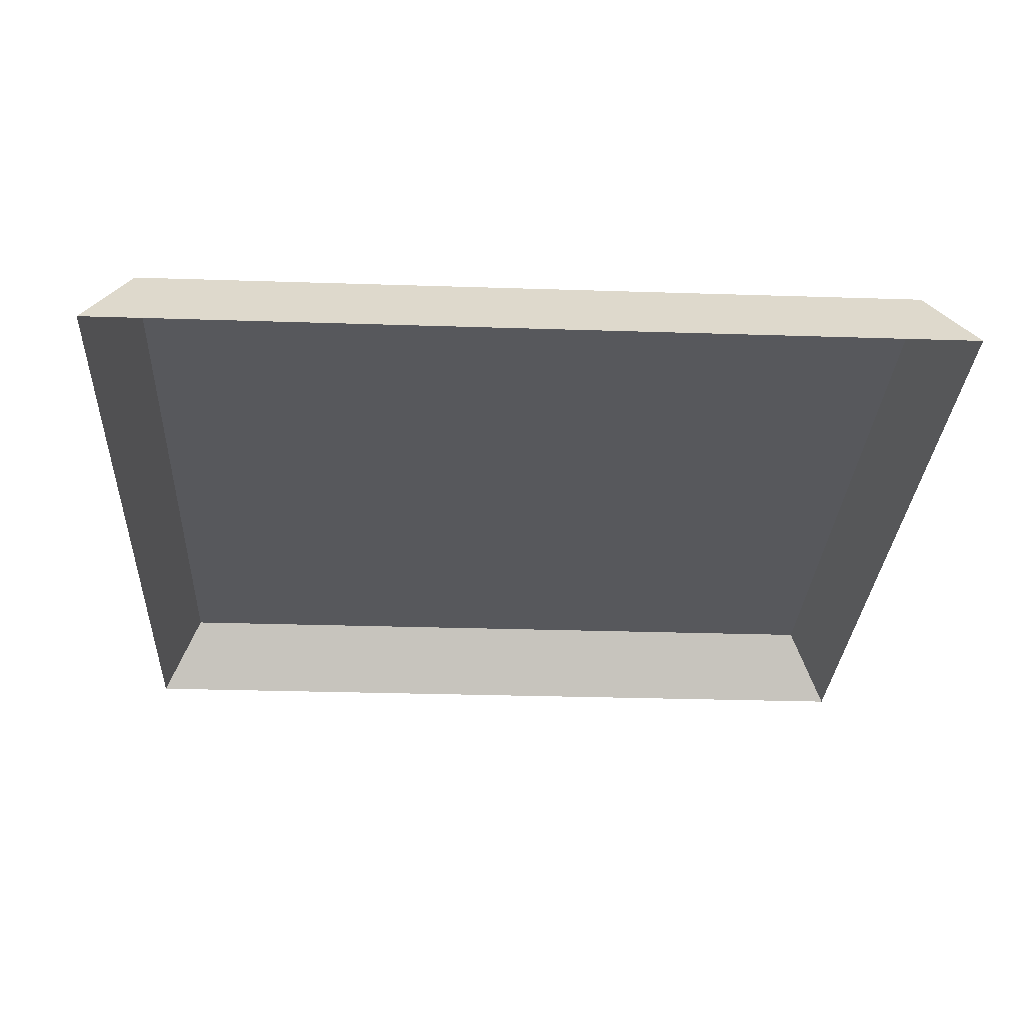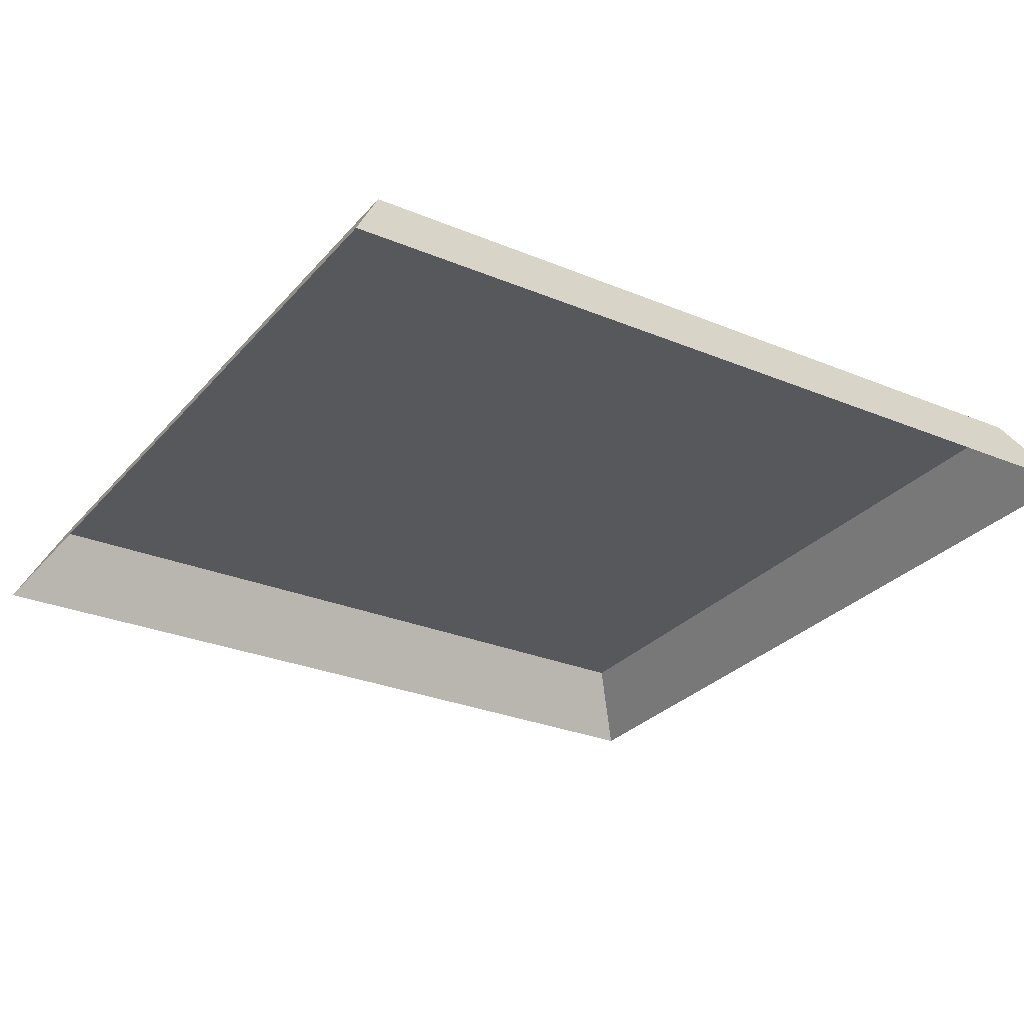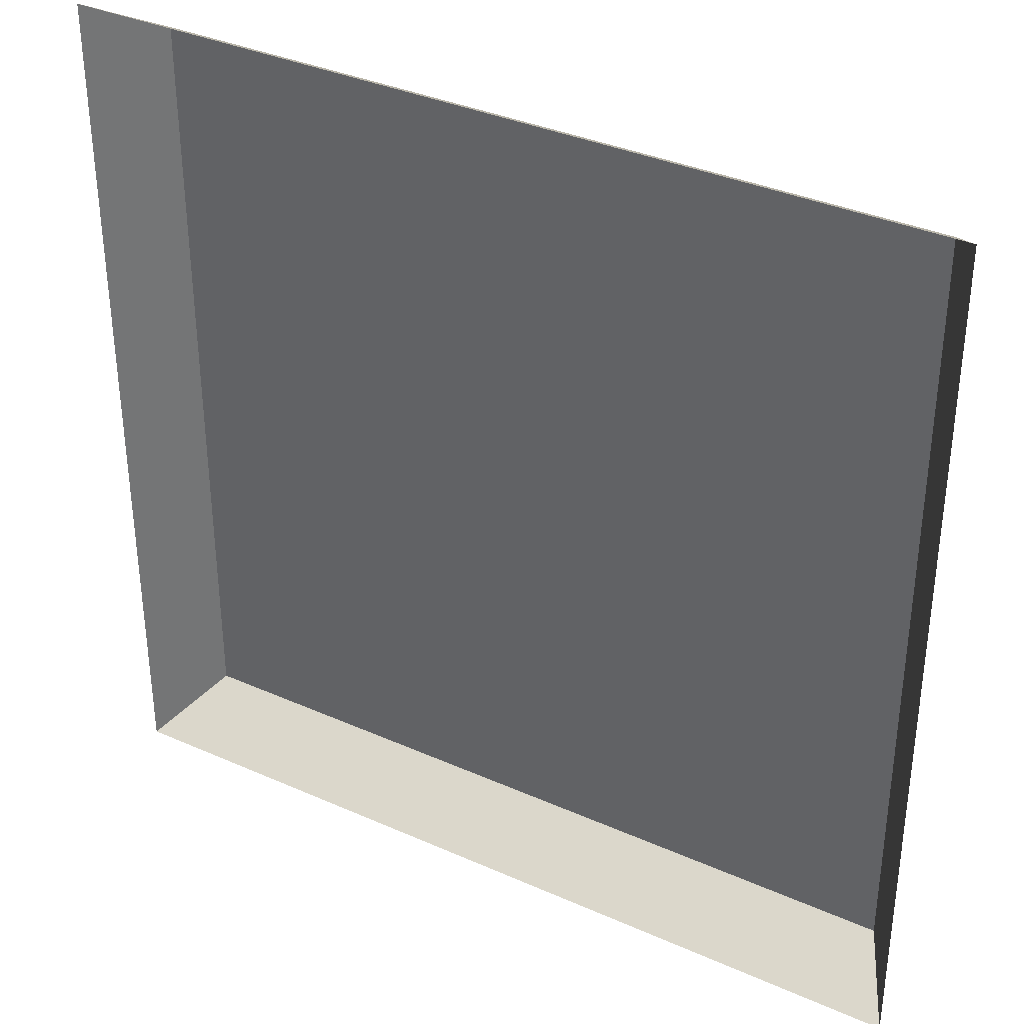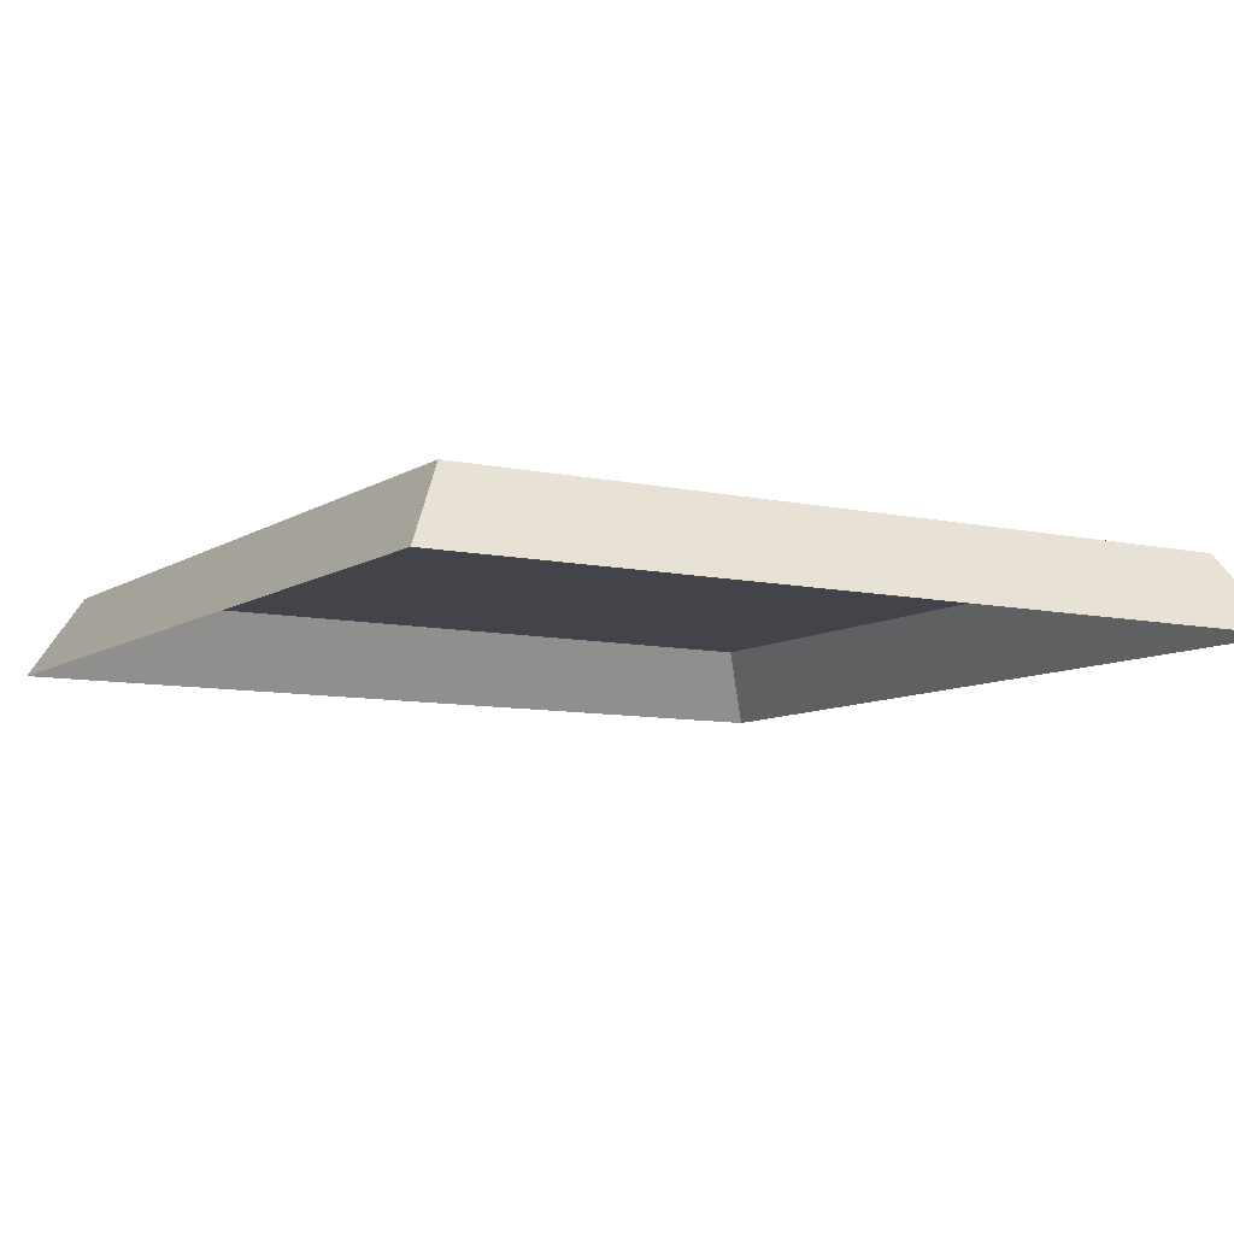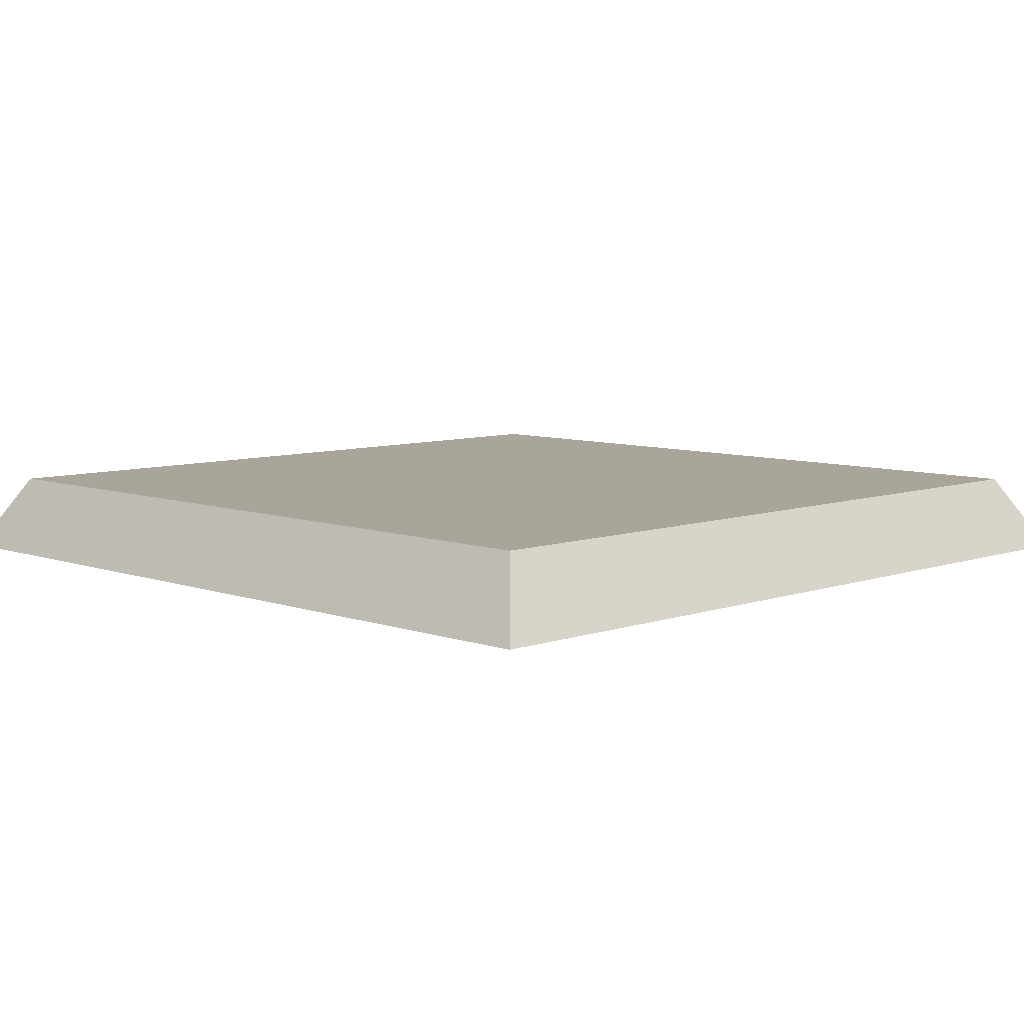
<metadata>
{"format":"obj","ext":"obj","renderer":"f3d","projection":"perspective","resolution":1024,"background":"white","views":[{"elev":-28.8,"azim":87.2,"up":"+Y"},{"elev":-28.5,"azim":-32.0,"up":"+Y"},{"elev":35.8,"azim":30.3,"up":"+Z"},{"elev":-8.5,"azim":58.9,"up":"+Y"},{"elev":7.5,"azim":135.2,"up":"+Y"}]}
</metadata>
<code>
o mesh22/mesh22-geometry#mesh22-geometry
v 0.3217 -0.1479 0.01572
v 0.3173 -0.1479 0.01122
v 0.3173 -0.1479 0.01572
v 0.3652 -0.1479 0.000475
v 0.3173 -0.1479 0.01714
v 0.3217 -0.1479 0.01714
v 0.3158 -0.1479 0.01122
v 0.3228 -0.1479 0.04211
v 0.3173 -0.1479 0.02165
v 0.3028 -0.1479 0.000475
v 0.3469 -0.1479 0.03856
v 0.3114 -0.1479 0.01572
v 0.3687 -0.154 -0.002994
v 0.3158 -0.1479 0.01572
v 0.3468 -0.1479 0.03908
v 0.3472 -0.1479 0.03811
v 0.3158 -0.1479 0.02165
v 0.3114 -0.1479 0.01714
v 0.2993 -0.154 -0.002994
v 0.3652 -0.1479 0.06291
v 0.3158 -0.1479 0.01714
v 0.3461 -0.1479 0.04493
v 0.3468 -0.1479 0.04038
v 0.3471 -0.1479 0.04099
v 0.3476 -0.1479 0.03772
v 0.3119 -0.1479 0.04211
v 0.3119 -0.1479 0.04786
v 0.3028 -0.1479 0.06291
v 0.3687 -0.154 0.06638
v 0.3537 -0.1479 0.04499
v 0.3461 -0.1479 0.0457
v 0.3462 -0.1479 0.04394
v 0.3467 -0.1479 0.03966
v 0.3476 -0.1479 0.0415
v 0.3481 -0.1479 0.03741
v 0.3228 -0.1479 0.04378
v 0.2993 -0.154 0.06638
v 0.3535 -0.1479 0.04378
v 0.3535 -0.1479 0.04603
v 0.3467 -0.1479 0.05088
v 0.3466 -0.1479 0.04309
v 0.3473 -0.1479 0.0424
v 0.3482 -0.1479 0.0419
v 0.3486 -0.1479 0.03719
v 0.3119 -0.1479 0.04378
v 0.3119 -0.1479 0.04623
v 0.3533 -0.1479 0.04328
v 0.3531 -0.1479 0.04688
v 0.3468 -0.1479 0.05142
v 0.3466 -0.1479 0.05027
v 0.3463 -0.1479 0.04637
v 0.3484 -0.1479 0.03963
v 0.3493 -0.1479 0.03706
v 0.3228 -0.1479 0.04623
v 0.348 -0.1479 0.05266
v 0.3228 -0.1479 0.04786
v 0.353 -0.1479 0.04284
v 0.353 -0.1479 0.05034
v 0.3471 -0.1479 0.0519
v 0.3483 -0.1479 0.0501
v 0.3466 -0.1479 0.0501
v 0.3466 -0.1479 0.04697
v 0.3478 -0.1479 0.04495
v 0.3484 -0.1479 0.04344
v 0.3485 -0.1479 0.03916
v 0.3488 -0.1479 0.03878
v 0.35 -0.1479 0.03701
v 0.3485 -0.1479 0.0529
v 0.3475 -0.1479 0.05232
v 0.3529 -0.1479 0.03979
v 0.353 -0.1479 0.05094
v 0.3529 -0.1479 0.0496
v 0.3471 -0.1479 0.0475
v 0.3478 -0.1479 0.04801
v 0.348 -0.1479 0.04412
v 0.3485 -0.1479 0.04006
v 0.3493 -0.1479 0.03853
v 0.3507 -0.1479 0.03706
v 0.3491 -0.1479 0.05305
v 0.3529 -0.1479 0.03915
v 0.3529 -0.1479 0.03995
v 0.3526 -0.1479 0.04244
v 0.3528 -0.1479 0.05148
v 0.3526 -0.1479 0.04894
v 0.348 -0.1479 0.04576
v 0.3484 -0.1479 0.04644
v 0.3491 -0.1479 0.04297
v 0.3488 -0.1479 0.04043
v 0.3494 -0.1479 0.04082
v 0.3499 -0.1479 0.03845
v 0.3505 -0.1479 0.03854
v 0.3513 -0.1479 0.03719
v 0.3498 -0.1479 0.05309
v 0.3487 -0.1479 0.05123
v 0.3484 -0.1479 0.05076
v 0.3528 -0.1479 0.0386
v 0.3524 -0.1479 0.04752
v 0.3526 -0.1479 0.05195
v 0.3494 -0.1479 0.04873
v 0.3491 -0.1479 0.0469
v 0.351 -0.1479 0.03883
v 0.3518 -0.1479 0.03741
v 0.3505 -0.1479 0.05305
v 0.3492 -0.1479 0.05151
v 0.3525 -0.1479 0.03812
v 0.352 -0.1479 0.04205
v 0.3522 -0.1479 0.05235
v 0.3521 -0.1479 0.04838
v 0.3499 -0.1479 0.04706
v 0.3505 -0.1479 0.0413
v 0.3513 -0.1479 0.0393
v 0.3522 -0.1479 0.03773
v 0.3511 -0.1479 0.05291
v 0.3498 -0.1479 0.0516
v 0.3514 -0.1479 0.03995
v 0.352 -0.1479 0.04495
v 0.3517 -0.1479 0.05268
v 0.3514 -0.1479 0.04796
v 0.3499 -0.1479 0.04282
v 0.351 -0.1479 0.05127
v 0.3505 -0.1479 0.05152
v 0.3518 -0.1479 0.04576
v 0.3518 -0.1479 0.04414
v 0.3497 -0.1479 0.04888
v 0.3507 -0.1479 0.0469
v 0.3507 -0.1479 0.04298
v 0.3513 -0.1479 0.05088
v 0.3504 -0.1479 0.04924
v 0.3514 -0.1479 0.04345
v 0.3514 -0.1479 0.04644
v 0.3514 -0.1479 0.05037
v 0.351 -0.1479 0.04961
v 0.3513 -0.1479 0.04999
f 1 2 3
f 4 2 1
f 4 7 2
f 4 1 8
f 6 8 1
f 10 7 4
f 4 8 11
f 9 8 5
f 5 8 6
f 7 10 12
f 13 10 4
f 11 8 15
f 4 11 16
f 17 8 9
f 12 10 18
f 7 12 14
f 10 13 19
f 20 13 4
f 15 8 22
f 4 16 25
f 8 17 26
f 10 27 18
f 19 28 10
f 13 20 29
f 4 30 20
f 8 31 22
f 15 22 32
f 4 25 35
f 21 26 17
f 28 27 10
f 26 18 27
f 18 26 21
f 28 19 37
f 20 37 29
f 4 38 30
f 39 20 30
f 8 40 31
f 15 32 33
f 41 23 33
f 23 42 24
f 24 42 34
f 4 35 44
f 36 20 8
f 27 28 20
f 26 27 46
f 37 20 28
f 4 47 38
f 48 20 39
f 8 49 40
f 31 40 50
f 33 32 41
f 23 41 42
f 34 42 43
f 4 44 53
f 26 46 45
f 45 54 36
f 54 20 36
f 8 20 55
f 27 20 56
f 4 57 47
f 58 20 48
f 8 59 49
f 31 50 51
f 4 53 67
f 54 45 46
f 56 20 54
f 55 20 68
f 8 55 69
f 4 70 57
f 71 20 58
f 48 72 58
f 8 69 59
f 61 62 50
f 51 50 62
f 76 65 52
f 4 67 78
f 68 20 79
f 4 80 70
f 81 57 70
f 83 20 71
f 48 84 72
f 73 61 60
f 62 61 73
f 85 75 63
f 75 86 64
f 65 76 88
f 65 88 66
f 66 89 77
f 4 78 92
f 79 20 93
f 4 96 80
f 81 82 57
f 98 20 83
f 97 84 48
f 73 60 74
f 75 85 86
f 64 86 100
f 64 100 87
f 66 88 89
f 77 89 90
f 4 92 102
f 93 20 103
f 99 60 95
f 4 105 96
f 81 106 82
f 107 20 98
f 97 108 84
f 74 60 99
f 87 100 109
f 90 89 110
f 90 110 91
f 91 106 101
f 4 102 112
f 103 20 113
f 99 95 94
f 99 94 104
f 4 112 105
f 115 106 81
f 117 20 107
f 108 97 118
f 87 109 119
f 91 110 106
f 101 106 115
f 101 115 111
f 113 20 117
f 99 104 114
f 119 109 125
f 128 114 121
f 99 114 124
f 123 122 116
f 119 125 126
f 132 121 120
f 132 120 127
f 124 114 128
f 128 121 132
f 129 122 123
f 129 130 122
f 126 125 130
f 126 130 129
f 133 127 131
f 132 127 133
f 3 2 1
f 1 2 4
f 3 5 2
f 1 6 3
f 2 7 4
f 8 1 4
f 5 9 2
f 5 3 6
f 1 8 6
f 4 7 10
f 2 9 7
f 11 8 4
f 5 8 9
f 6 8 5
f 12 10 7
f 4 10 13
f 7 9 14
f 15 8 11
f 16 11 4
f 9 8 17
f 18 10 12
f 14 12 7
f 19 13 10
f 4 13 20
f 14 9 21
f 22 8 15
f 11 23 15
f 16 24 11
f 25 16 4
f 26 17 8
f 17 21 9
f 18 27 10
f 18 12 21
f 14 21 12
f 10 28 19
f 29 20 13
f 20 30 4
f 22 31 8
f 32 22 15
f 33 15 23
f 24 23 11
f 34 24 16
f 25 34 16
f 35 25 4
f 17 26 21
f 8 36 26
f 10 27 28
f 27 18 26
f 21 26 18
f 37 19 28
f 29 37 20
f 30 38 4
f 30 20 39
f 31 40 8
f 22 32 31
f 33 32 15
f 33 23 41
f 24 42 23
f 34 42 24
f 43 34 25
f 35 43 25
f 44 35 4
f 45 26 36
f 8 20 36
f 20 28 27
f 46 27 26
f 28 20 37
f 38 47 4
f 30 39 38
f 39 20 48
f 40 49 8
f 50 40 31
f 51 31 32
f 41 32 33
f 42 41 23
f 43 42 34
f 52 43 35
f 44 52 35
f 53 44 4
f 45 46 26
f 36 54 45
f 36 20 54
f 55 20 8
f 56 20 27
f 27 46 56
f 47 57 4
f 38 39 47
f 48 20 58
f 39 48 47
f 49 59 8
f 49 40 60
f 50 61 40
f 51 50 31
f 41 51 32
f 42 62 41
f 43 63 42
f 52 64 43
f 65 52 44
f 53 66 44
f 67 53 4
f 46 45 54
f 54 20 56
f 68 20 55
f 69 55 8
f 54 56 46
f 57 70 4
f 47 48 57
f 58 20 71
f 58 72 48
f 59 69 8
f 59 49 60
f 60 40 61
f 50 62 61
f 62 50 51
f 62 51 41
f 73 62 42
f 63 74 42
f 75 63 43
f 64 75 43
f 76 64 52
f 52 65 76
f 66 65 44
f 77 66 53
f 67 77 53
f 78 67 4
f 79 20 68
f 68 55 60
f 55 69 60
f 70 80 4
f 70 57 81
f 57 48 82
f 71 20 83
f 58 71 72
f 72 84 48
f 69 59 60
f 60 61 73
f 73 61 62
f 74 73 42
f 63 85 74
f 63 75 85
f 64 86 75
f 87 64 76
f 88 76 65
f 66 88 65
f 77 89 66
f 90 77 67
f 78 91 67
f 92 78 4
f 93 20 79
f 79 68 94
f 95 68 60
f 80 96 4
f 70 81 80
f 57 82 81
f 48 97 82
f 83 20 98
f 71 83 72
f 48 84 97
f 72 83 84
f 74 60 73
f 99 74 85
f 86 85 75
f 100 86 64
f 87 100 64
f 88 87 76
f 89 88 66
f 90 89 77
f 91 90 67
f 101 91 78
f 92 101 78
f 102 92 4
f 103 20 93
f 93 79 104
f 94 68 95
f 104 79 94
f 95 60 99
f 96 105 4
f 80 81 96
f 82 106 81
f 82 97 106
f 98 20 107
f 83 98 84
f 84 108 97
f 99 60 74
f 86 99 85
f 100 99 86
f 109 100 87
f 89 87 88
f 110 89 90
f 91 110 90
f 101 106 91
f 111 101 92
f 102 111 92
f 112 102 4
f 113 20 103
f 103 93 114
f 114 93 104
f 94 95 99
f 104 94 99
f 105 112 4
f 96 81 105
f 81 106 115
f 106 97 116
f 107 20 117
f 98 107 84
f 118 97 108
f 84 107 108
f 109 99 100
f 119 109 87
f 119 87 89
f 110 119 89
f 106 110 91
f 115 106 101
f 111 115 101
f 115 111 102
f 112 81 102
f 117 20 113
f 113 103 120
f 121 103 114
f 114 104 99
f 105 81 112
f 81 115 102
f 116 97 122
f 116 123 106
f 107 117 108
f 97 118 122
f 108 117 118
f 124 99 109
f 125 109 119
f 126 119 110
f 106 126 110
f 117 113 127
f 120 103 121
f 127 113 120
f 121 114 128
f 124 114 99
f 116 122 123
f 123 129 106
f 122 118 130
f 118 117 131
f 128 124 109
f 125 128 109
f 126 125 119
f 129 126 106
f 131 117 127
f 120 121 132
f 127 120 132
f 128 114 124
f 132 121 128
f 123 122 129
f 118 131 130
f 122 130 129
f 132 128 125
f 130 125 126
f 129 130 126
f 131 127 133
f 133 127 132
f 131 133 130
f 130 132 125
f 133 132 130
f 2 5 3
f 3 6 1
f 2 9 5
f 6 3 5
f 7 9 2
f 14 9 7
f 21 9 14
f 15 23 11
f 11 24 16
f 9 21 17
f 21 12 18
f 12 21 14
f 23 15 33
f 11 23 24
f 16 24 34
f 16 34 25
f 26 36 8
f 31 32 22
f 25 34 43
f 25 43 35
f 36 26 45
f 38 39 30
f 32 31 51
f 35 43 52
f 35 52 44
f 56 46 27
f 47 39 38
f 47 48 39
f 60 40 49
f 40 61 50
f 32 51 41
f 41 62 42
f 42 63 43
f 43 64 52
f 44 52 65
f 44 66 53
f 46 56 54
f 57 48 47
f 60 49 59
f 61 40 60
f 41 51 62
f 42 62 73
f 42 74 63
f 43 63 75
f 43 75 64
f 52 64 76
f 44 65 66
f 53 66 77
f 53 77 67
f 60 55 68
f 60 69 55
f 82 48 57
f 72 71 58
f 60 59 69
f 42 73 74
f 74 85 63
f 76 64 87
f 67 77 90
f 67 91 78
f 94 68 79
f 60 68 95
f 80 81 70
f 82 97 48
f 72 83 71
f 84 83 72
f 85 74 99
f 76 87 88
f 67 90 91
f 78 91 101
f 78 101 92
f 104 79 93
f 95 68 94
f 94 79 104
f 96 81 80
f 106 97 82
f 84 98 83
f 85 99 86
f 86 99 100
f 88 87 89
f 92 101 111
f 92 111 102
f 114 93 103
f 104 93 114
f 105 81 96
f 116 97 106
f 84 107 98
f 108 107 84
f 100 99 109
f 89 87 119
f 89 119 110
f 102 111 115
f 102 81 112
f 120 103 113
f 114 103 121
f 112 81 105
f 102 115 81
f 122 97 116
f 106 123 116
f 108 117 107
f 122 118 97
f 118 117 108
f 109 99 124
f 110 119 126
f 110 126 106
f 127 113 117
f 121 103 120
f 120 113 127
f 106 129 123
f 130 118 122
f 131 117 118
f 109 124 128
f 109 128 125
f 106 126 129
f 127 117 131
f 130 131 118
f 125 128 132
f 130 133 131
f 125 132 130
f 130 132 133

</code>
